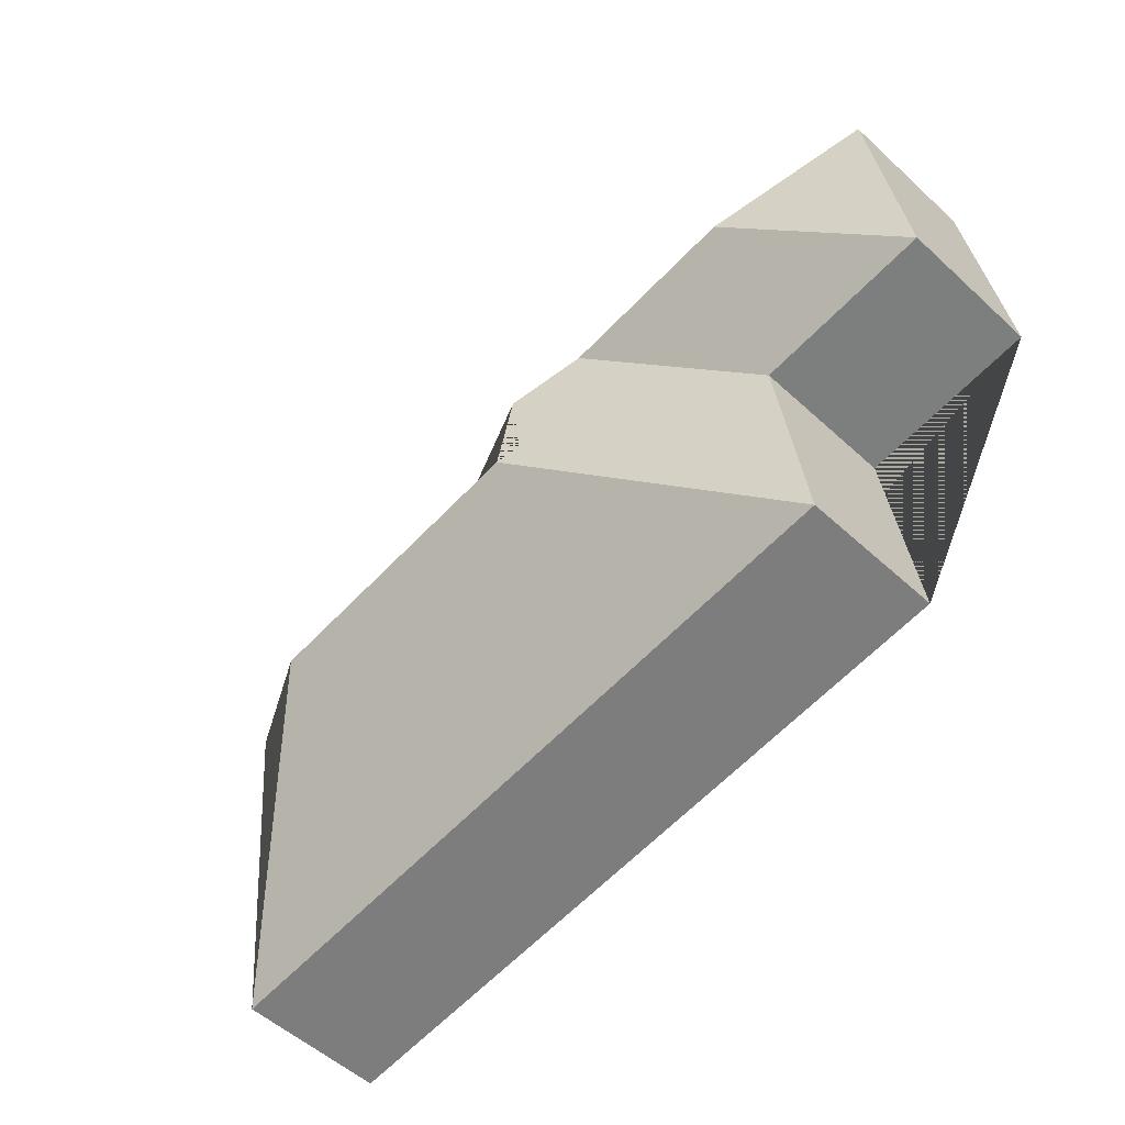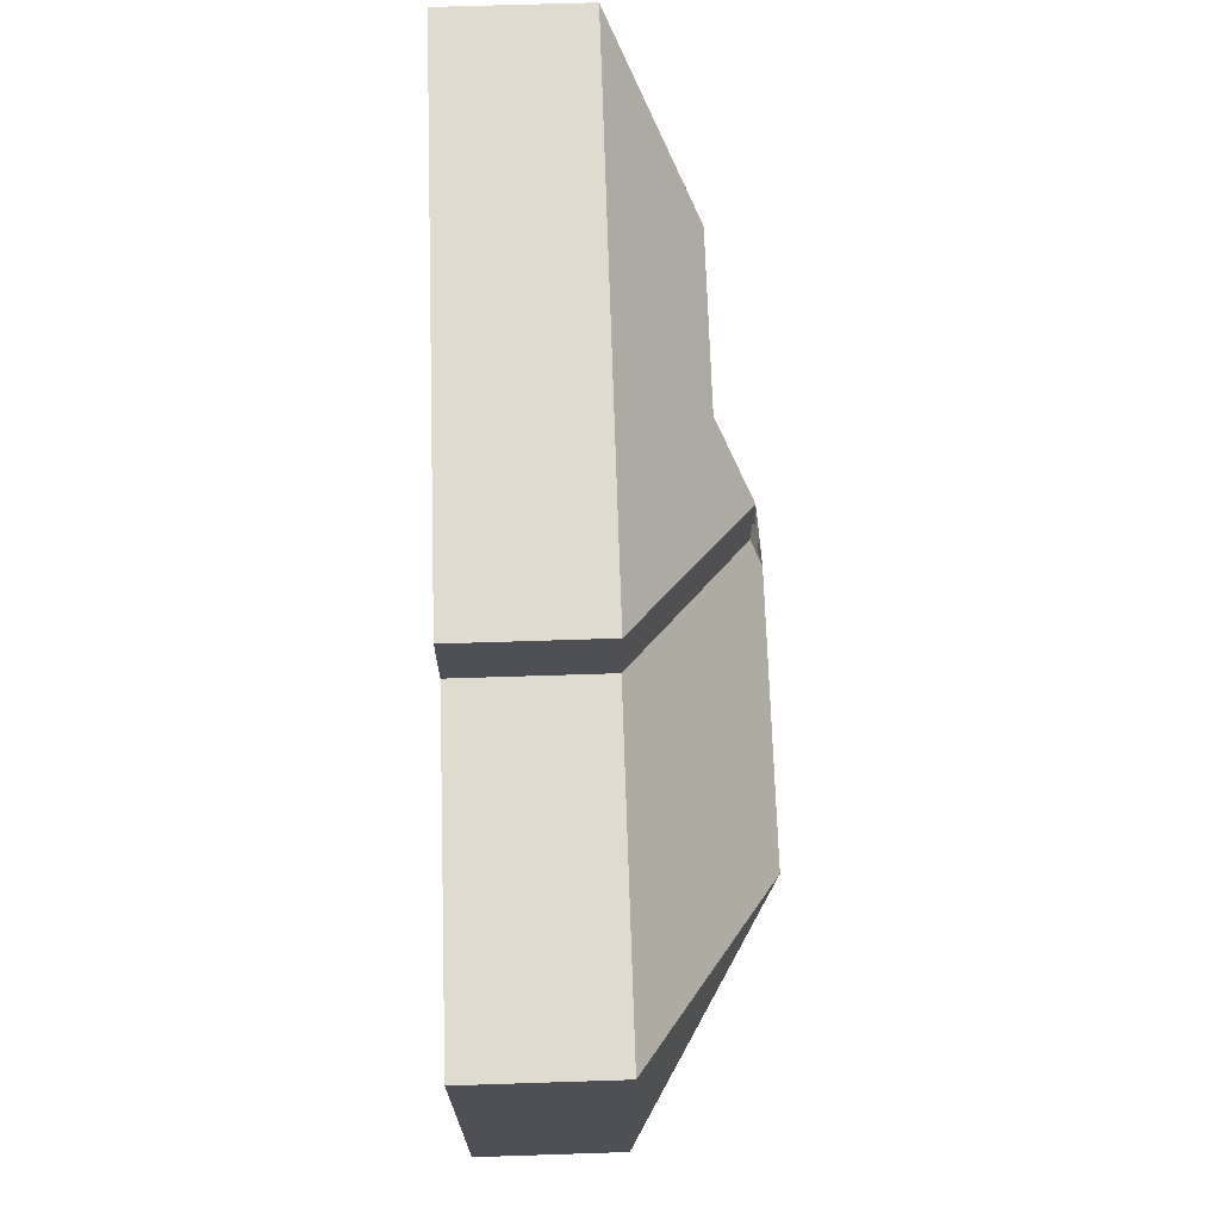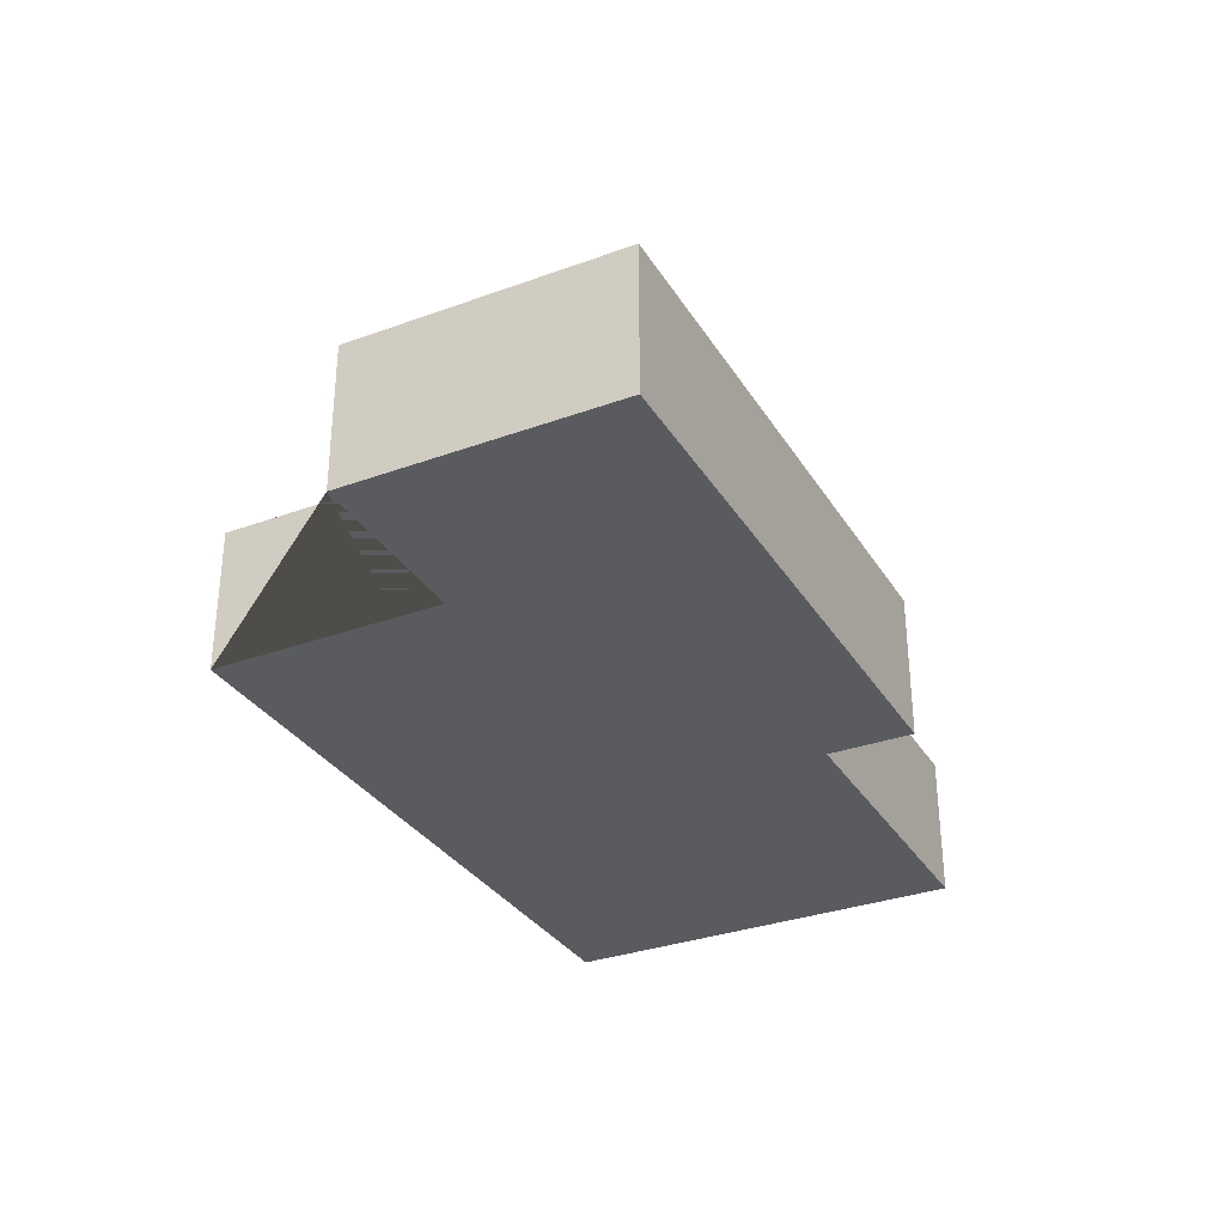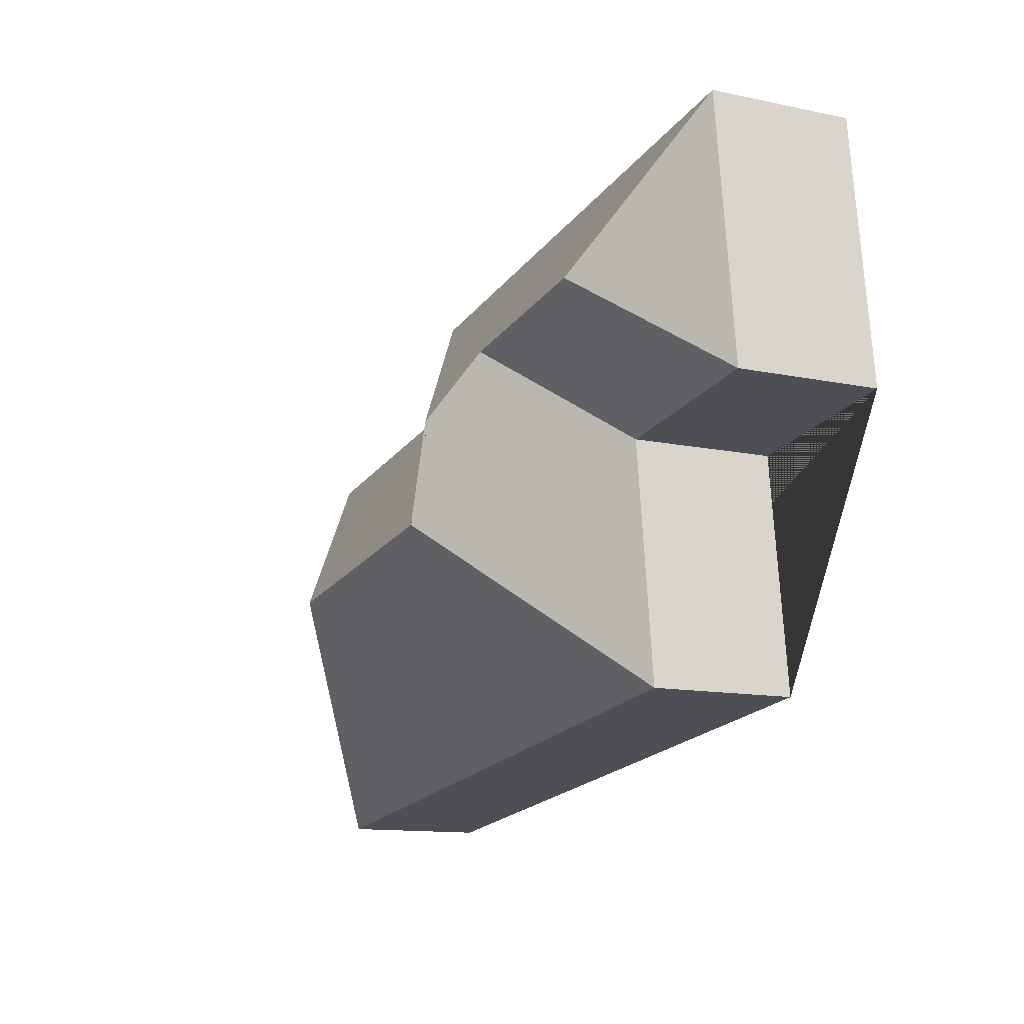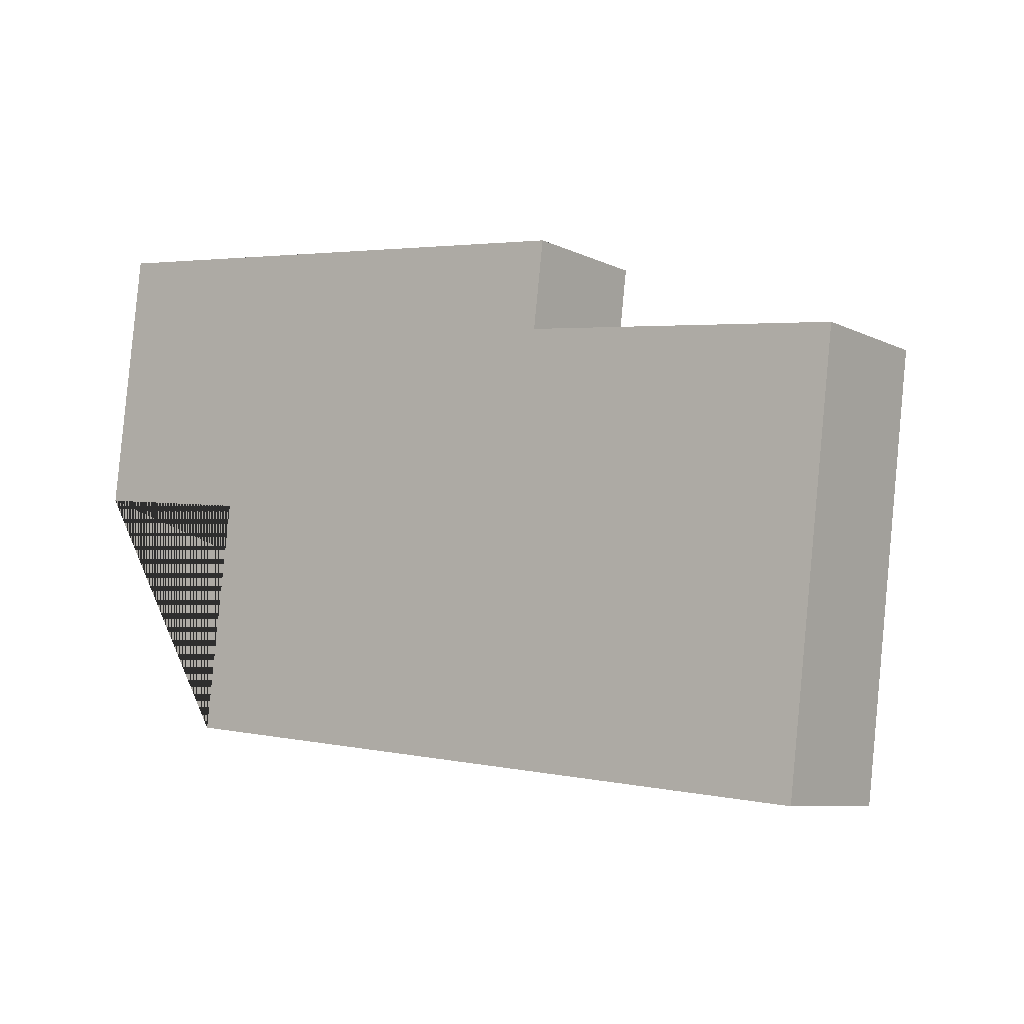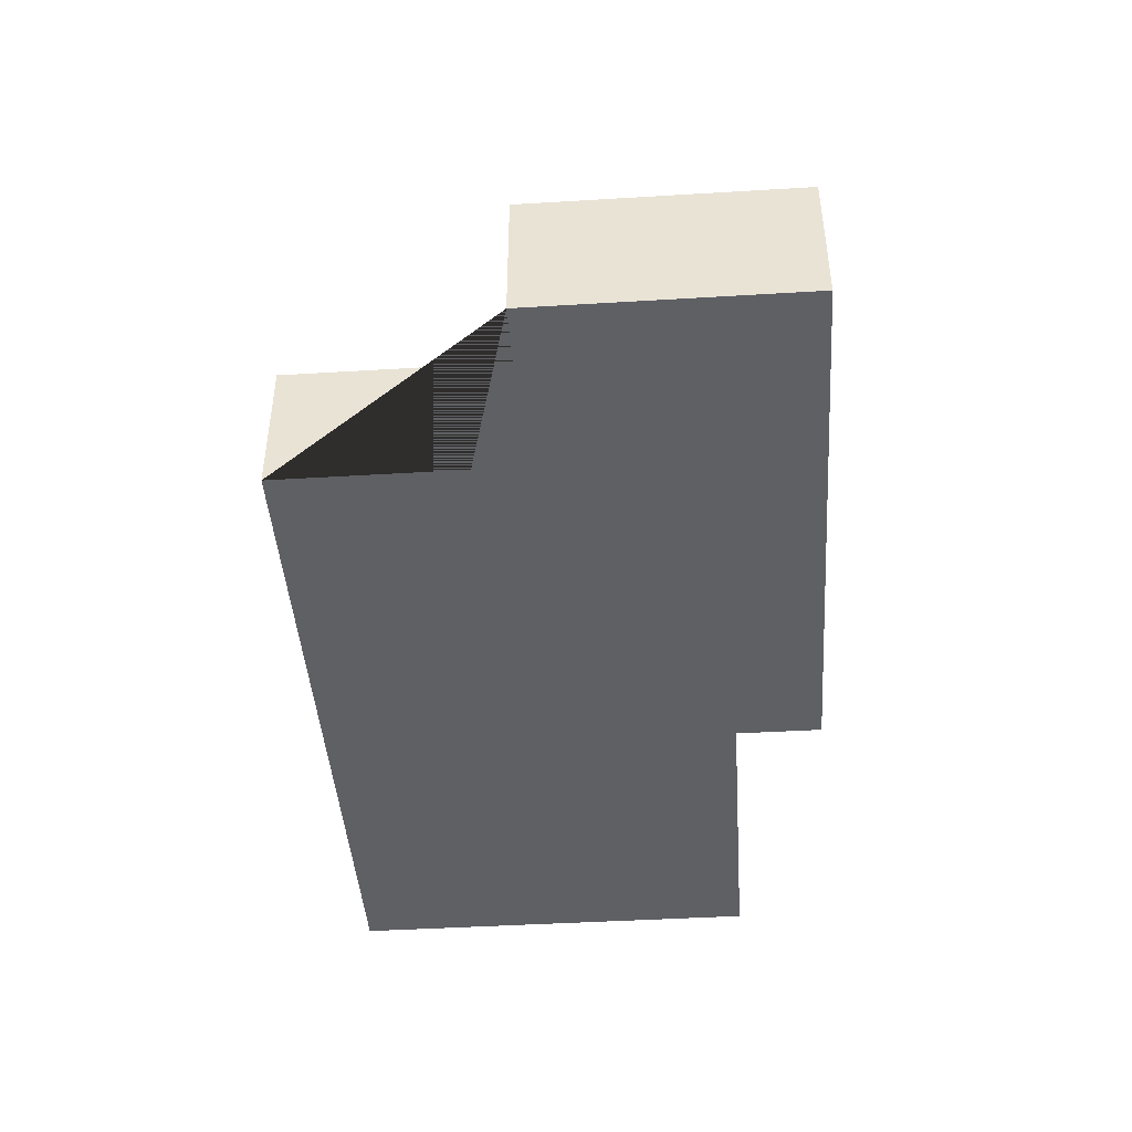
<metadata>
{"format":"obj","ext":"obj","renderer":"f3d","projection":"perspective","resolution":1024,"background":"white","views":[{"elev":-54.1,"azim":-134.2,"up":"+Z"},{"elev":63.7,"azim":88.1,"up":"+Z"},{"elev":-32.3,"azim":-56.4,"up":"+Y"},{"elev":-12.6,"azim":-116.0,"up":"+Z"},{"elev":-7.9,"azim":36.9,"up":"+Z"},{"elev":-44.2,"azim":-79.3,"up":"+Y"}]}
</metadata>
<code>
o CG10_500_036064_0015
v 23.38 75 -155
v 39.66 75 -15.62
v 103.6 120.2 -94.74
v 116.4 75 -165.9
v 102.2 75 -288.2
v 197.3 120.2 -105.7
v 224.2 139 -138.7
v 219 139 -182.7
v 227.5 145 -193.2
v 326.3 75 -94.39
v 331.7 75 -49.72
v 373.9 144.9 -210.3
v 492.7 75 -114
v 467.4 75 -330.6
v 23.38 0 -155
v 39.66 0 -15.62
v 331.7 0 -49.72
v 326.3 0 -94.39
v 492.7 0 -114
v 467.4 0 -330.6
v 102.2 0 -288.2
v 116.4 0 -165.9
f 13 10 8 9 12
f 9 8 7 6 4 5
f 10 11 7 8
f 13 12 14
f 14 12 9 5
f 3 1 2
f 1 3 6 4
f 11 7 6 3 2
f 15 16 17 18 19 20 21 22
f 1 15 16 2
f 2 16 17 11
f 11 17 18 10
f 10 18 19 13
f 13 19 20 14
f 14 20 21 5
f 5 21 22 4
f 4 22 15 1

</code>
